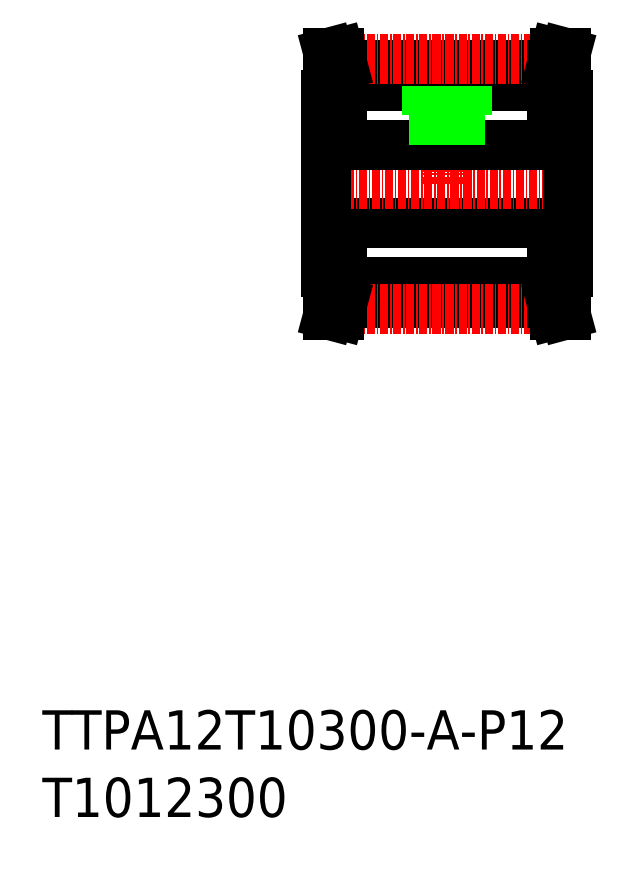
<metadata>
{"format":"dxf","ext":"dxf","renderer":"ezdxf+matplotlib","layout":"modelspace","background":"white","min_lineweight":24,"dpi":150}
</metadata>
<code>
0
SECTION
2
ENTITIES
0
TEXT
8
0
10
-286
20
-60.81
30
0
40
6
1
T1012300
0
TEXT
8
0
10
-286
20
-50.5
30
0
40
6
1
TTPA12T10300-A-P12
0
LINE
8
CENTER
10
-224.1
20
55.1
30
0
11
-224.1
21
36
31
0
0
LINE
8
0
10
-205.6
20
36
30
0
11
-205.6
21
49.5
31
0
0
LINE
8
0
10
-242.6
20
36
30
0
11
-242.6
21
49.5
31
0
0
LINE
8
0
10
-240.1
20
21.02
30
0
11
-208.1
21
21.02
31
0
0
LINE
8
0
10
-242.6
20
30
30
0
11
-205.6
21
30
31
0
0
LINE
8
0
10
-240.1
20
17.82
30
0
11
-208.1
21
17.82
31
0
0
LINE
8
CENTER
10
-240.4
20
16.9
30
0
11
-207.9
21
16.9
31
0
0
LINE
8
CENTER
10
-245.6
20
36
30
0
11
-202.6
21
36
31
0
0
LINE
8
0
10
-241.7
20
18.03
30
0
11
-242.3
21
16
31
0
0
LINE
8
0
10
-240.1
20
17.82
30
0
11
-240.6
21
16
31
0
0
LINE
8
0
10
-240.6
20
16
30
0
11
-242.3
21
16
31
0
0
LINE
8
0
10
-242.6
20
36
30
0
11
-242.6
21
22.5
31
0
0
LINE
8
0
10
-240.1
20
22.5
30
0
11
-240.1
21
17.82
31
0
0
LINE
8
0
10
-241.7
20
22.5
30
0
11
-241.7
21
18.03
31
0
0
LINE
8
0
10
-242.6
20
22.5
30
0
11
-240.1
21
22.5
31
0
0
LINE
8
0
10
-206.5
20
18.03
30
0
11
-206
21
16
31
0
0
LINE
8
0
10
-208.1
20
17.82
30
0
11
-207.6
21
16
31
0
0
LINE
8
0
10
-207.6
20
16
30
0
11
-206
21
16
31
0
0
LINE
8
0
10
-205.6
20
36
30
0
11
-205.6
21
22.5
31
0
0
LINE
8
0
10
-206.5
20
22.5
30
0
11
-206.5
21
18.03
31
0
0
LINE
8
0
10
-208.1
20
22.5
30
0
11
-208.1
21
17.82
31
0
0
LINE
8
0
10
-205.6
20
22.5
30
0
11
-208.1
21
22.5
31
0
0
LINE
8
0
10
-240.1
20
50.97
30
0
11
-208.1
21
50.97
31
0
0
LINE
8
0
10
-240.1
20
54.17
30
0
11
-208.1
21
54.17
31
0
0
LINE
8
CENTER
10
-240.4
20
55.1
30
0
11
-207.9
21
55.1
31
0
0
LINE
8
0
10
-242.6
20
42
30
0
11
-205.6
21
42
31
0
0
LINE
8
0
10
-240.1
20
49.5
30
0
11
-240.1
21
54.17
31
0
0
LINE
8
0
10
-241.7
20
49.5
30
0
11
-241.7
21
53.96
31
0
0
LINE
8
0
10
-242.6
20
49.5
30
0
11
-240.1
21
49.5
31
0
0
LINE
8
0
10
-240.6
20
56
30
0
11
-242.3
21
56
31
0
0
LINE
8
0
10
-241.7
20
53.96
30
0
11
-242.3
21
56
31
0
0
LINE
8
0
10
-240.1
20
54.17
30
0
11
-240.6
21
56
31
0
0
LINE
8
0
10
-222.1
20
46.5
30
0
11
-222.1
21
42
31
0
0
LINE
8
0
10
-222.5
20
46.5
30
0
11
-222.5
21
42
31
0
0
LINE
8
0
10
-225.7
20
46.5
30
0
11
-225.7
21
42
31
0
0
LINE
8
0
10
-226.1
20
46.5
30
0
11
-226.1
21
42
31
0
0
LINE
8
0
10
-227.1
20
46.5
30
0
11
-221.1
21
46.5
31
0
0
LINE
8
0
10
-227.1
20
50.97
30
0
11
-227.1
21
46.5
31
0
0
LINE
8
0
10
-221.1
20
50.97
30
0
11
-221.1
21
46.5
31
0
0
LINE
8
0
10
-208.1
20
49.5
30
0
11
-208.1
21
54.17
31
0
0
LINE
8
0
10
-206.5
20
49.5
30
0
11
-206.5
21
53.96
31
0
0
LINE
8
0
10
-205.6
20
49.5
30
0
11
-208.1
21
49.5
31
0
0
LINE
8
0
10
-207.6
20
56
30
0
11
-206
21
56
31
0
0
LINE
8
0
10
-208.1
20
54.17
30
0
11
-207.6
21
56
31
0
0
LINE
8
0
10
-206.5
20
53.96
30
0
11
-206
21
56
31
0
0
ENDSEC
0
EOF

</code>
